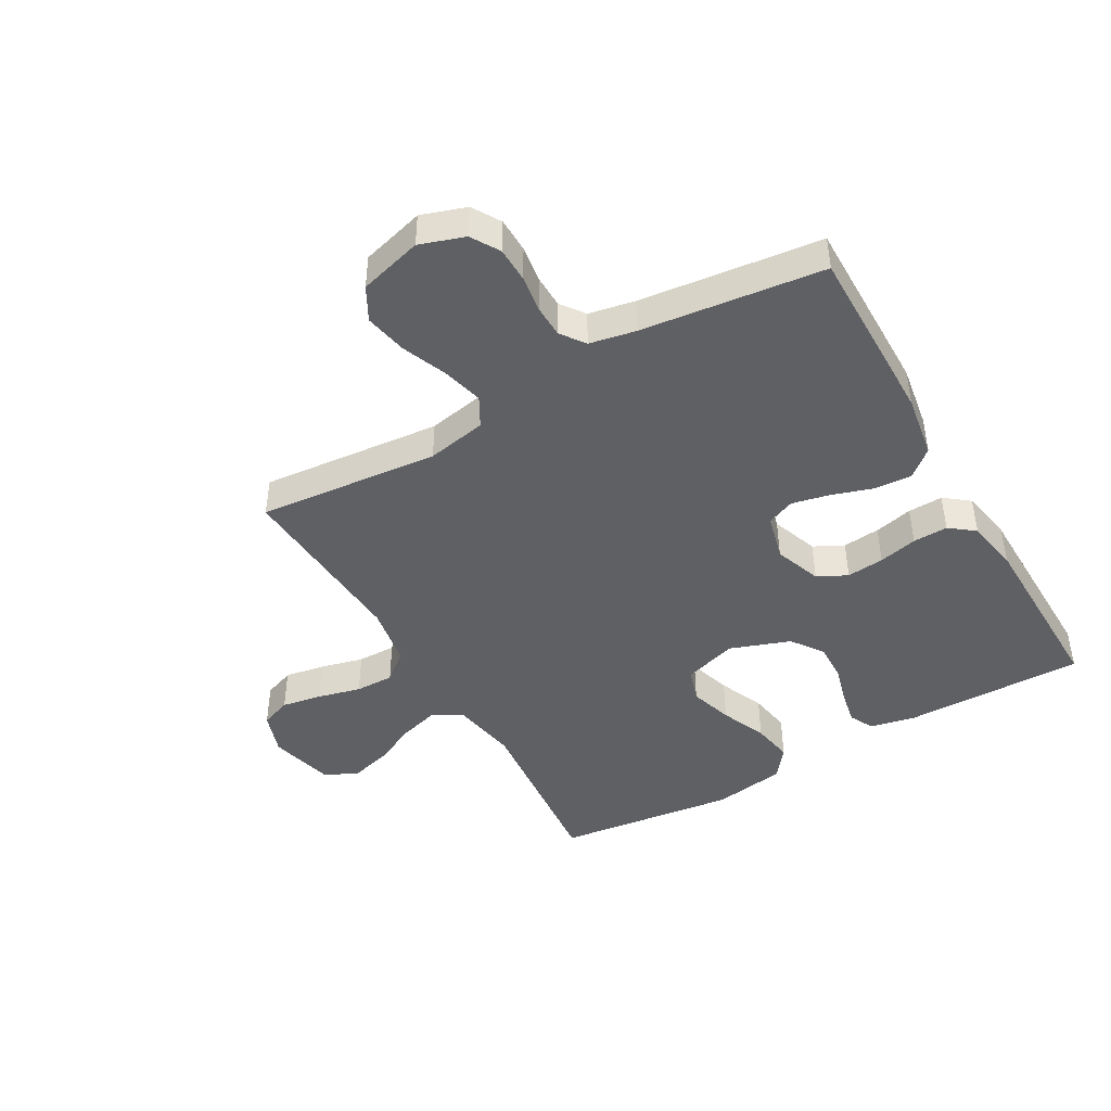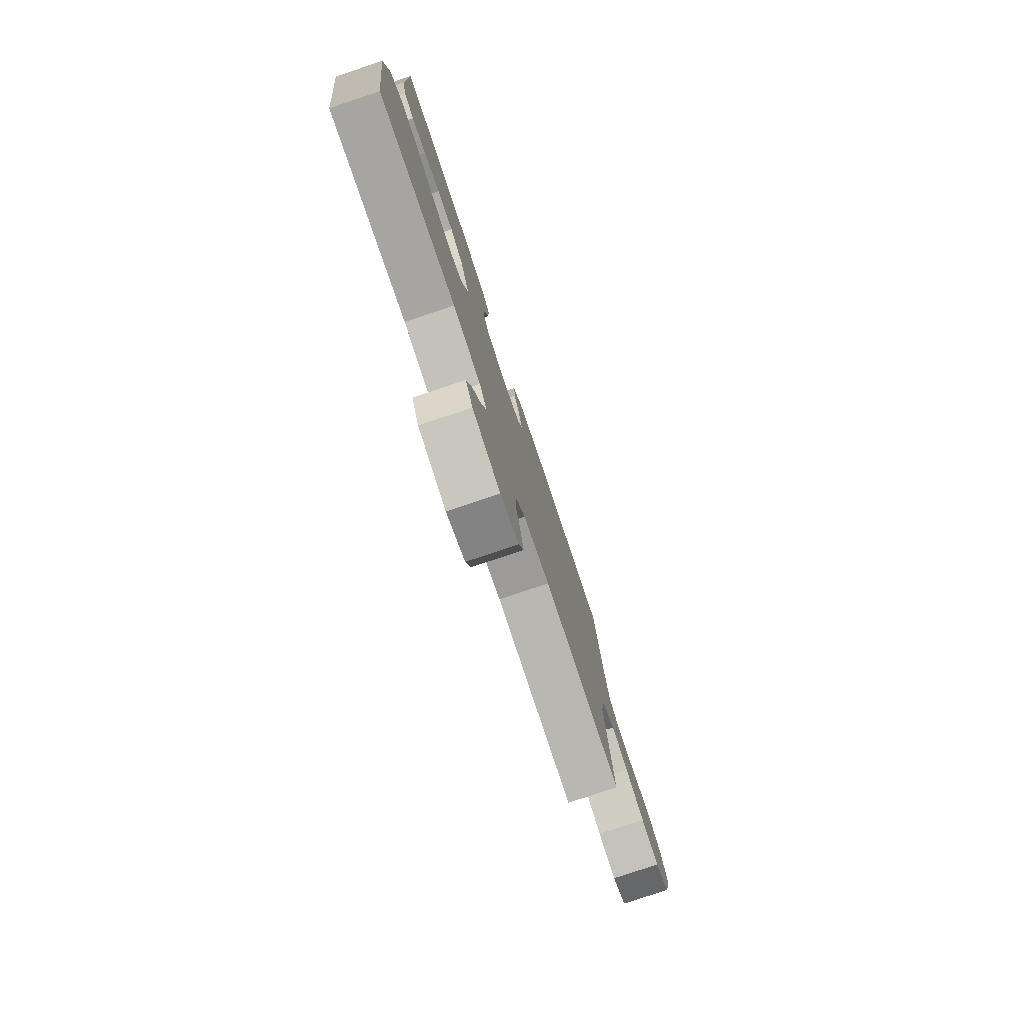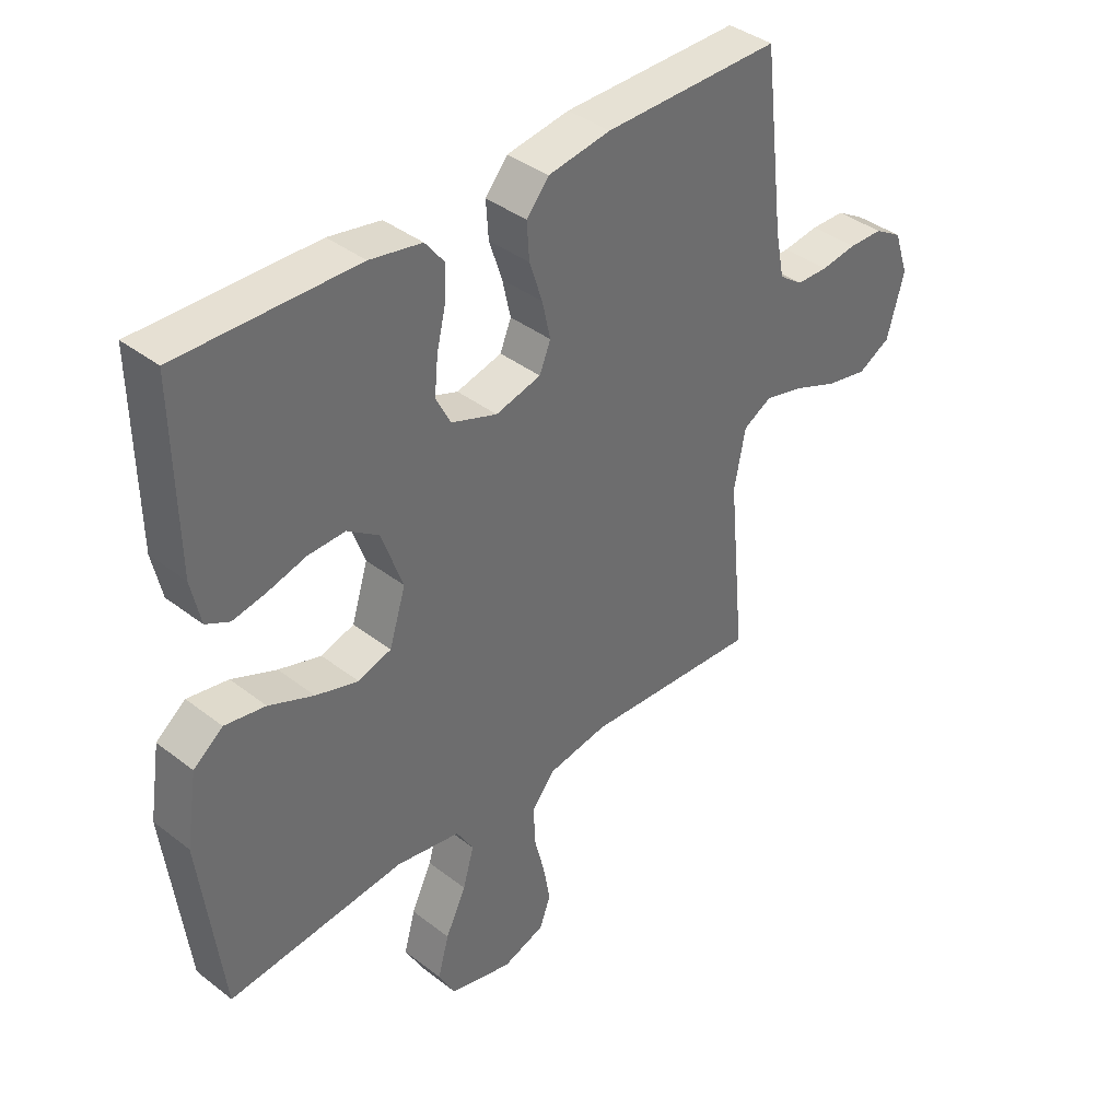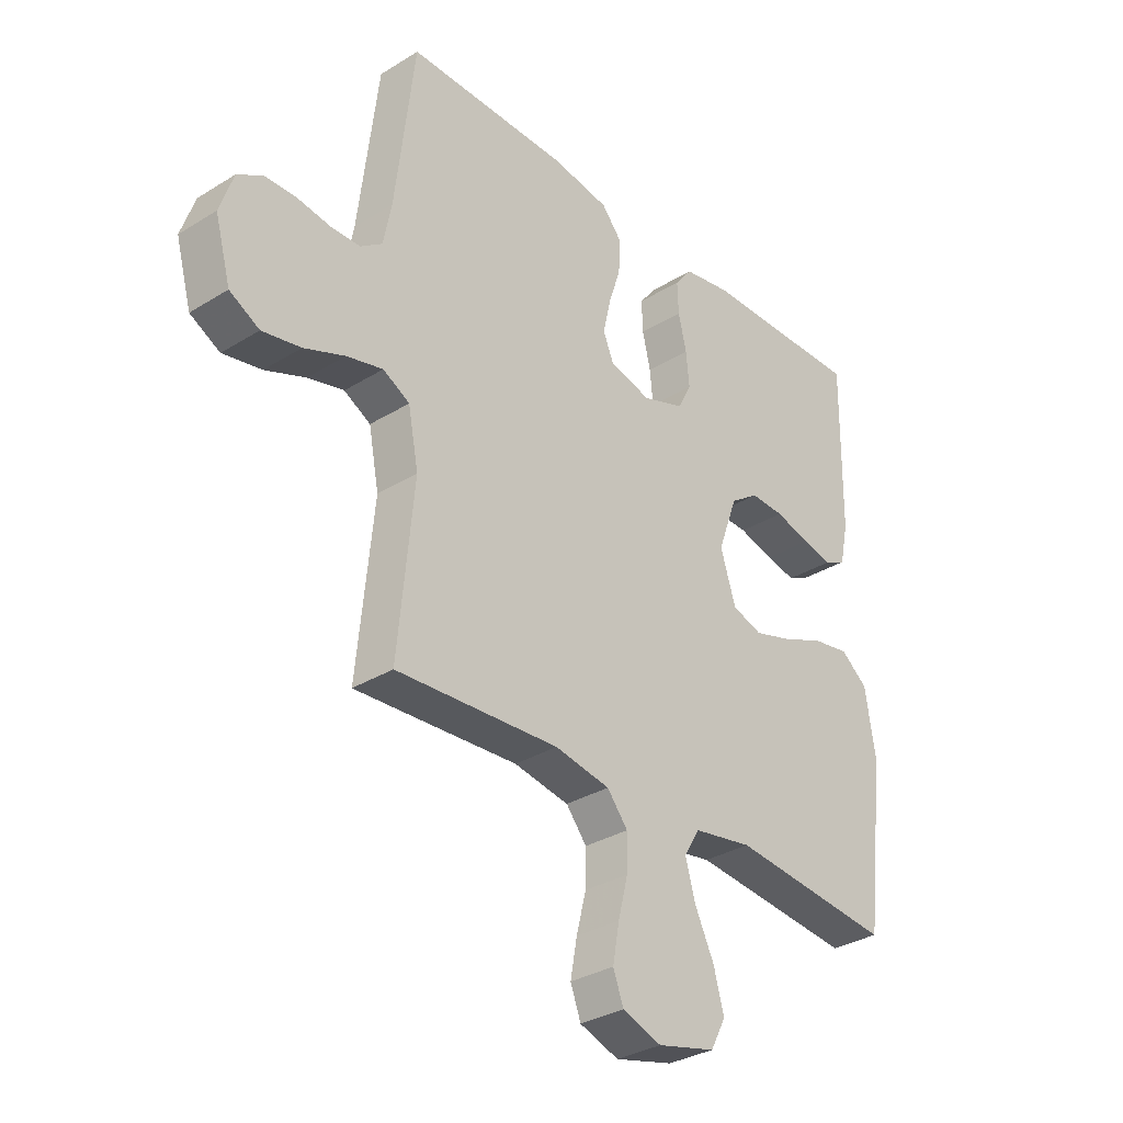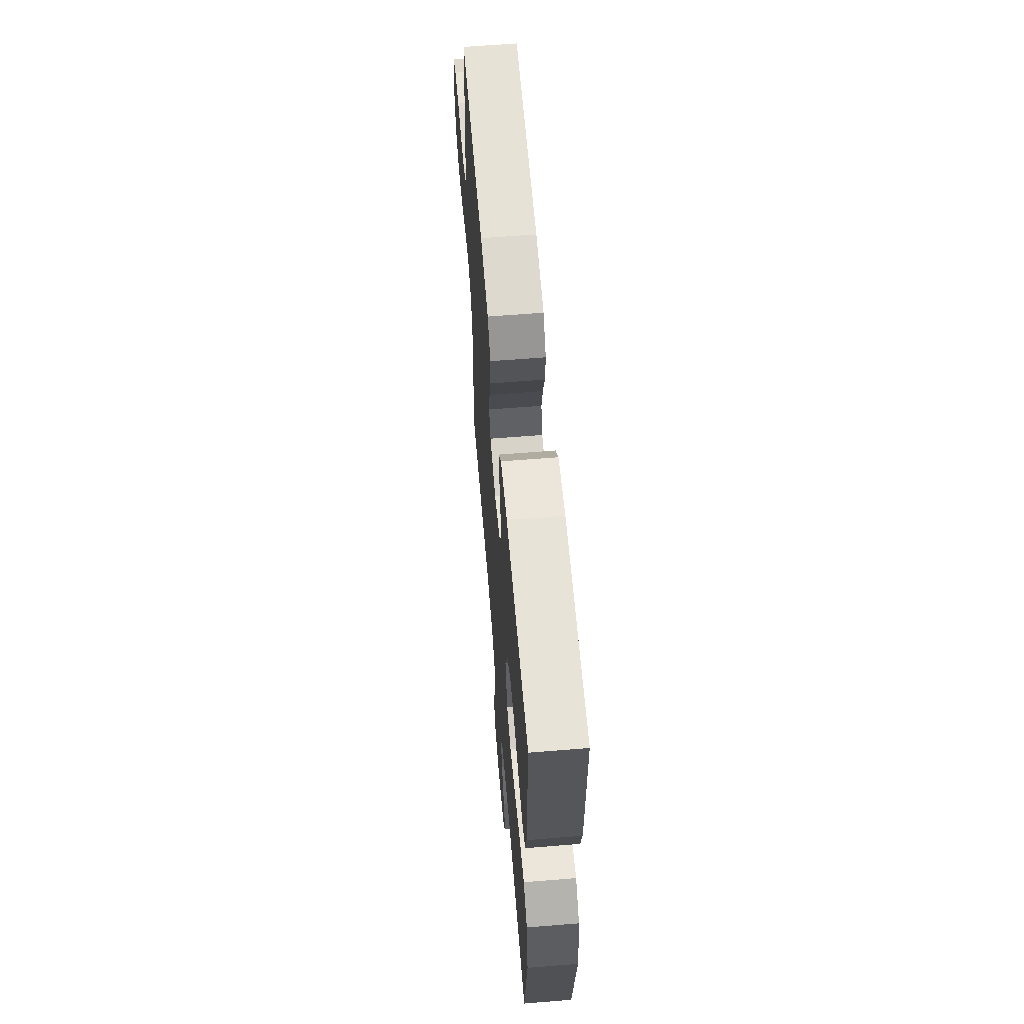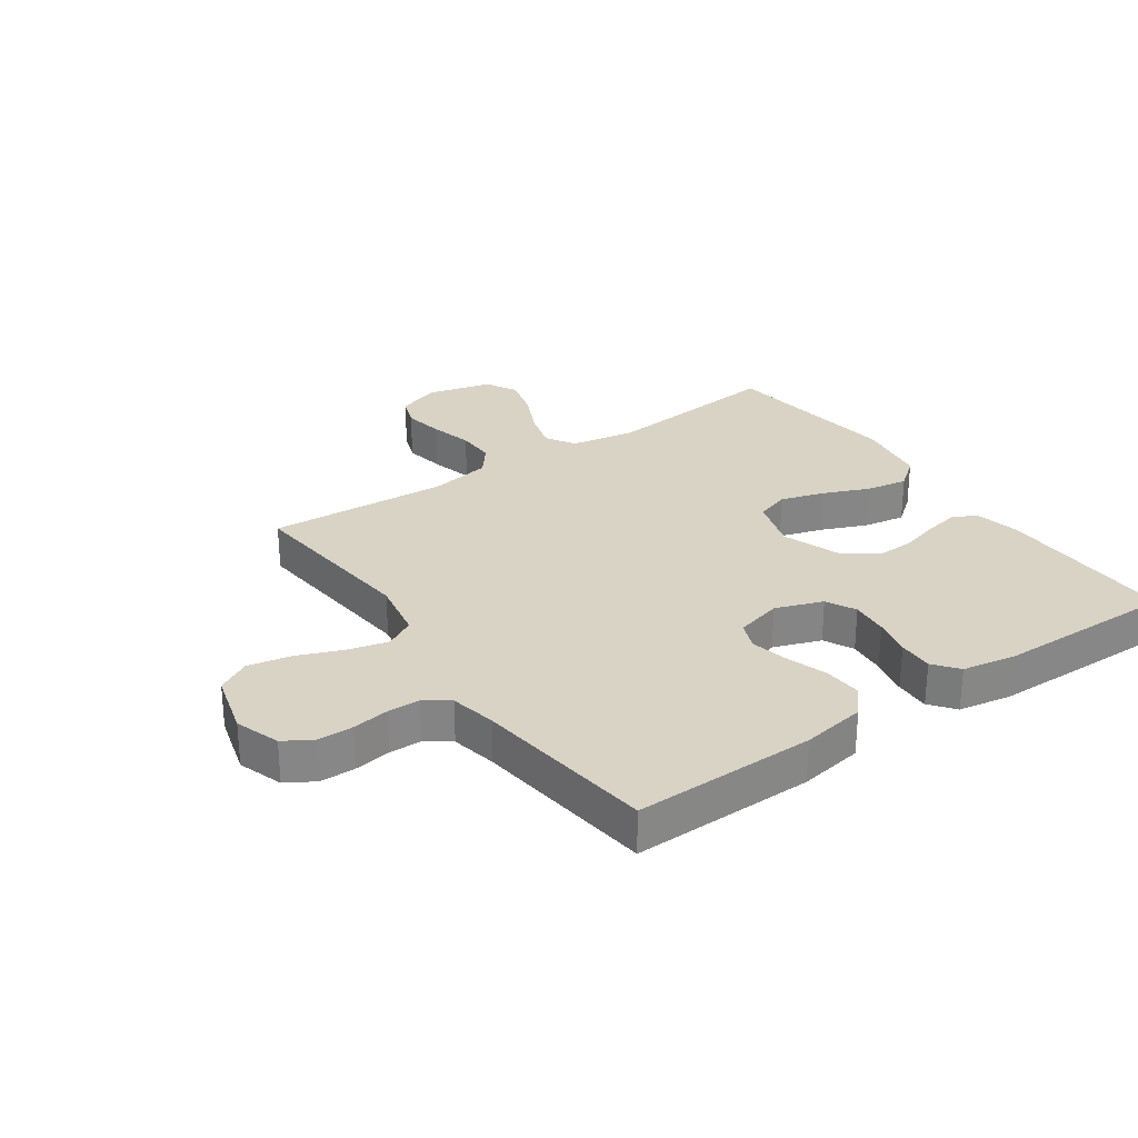
<metadata>
{"format":"obj","ext":"obj","renderer":"f3d","projection":"perspective","resolution":1024,"background":"white","views":[{"elev":-44.2,"azim":-60.1,"up":"+Y"},{"elev":-78.9,"azim":108.5,"up":"+Z"},{"elev":38.9,"azim":134.1,"up":"+Z"},{"elev":-32.5,"azim":-49.3,"up":"+Z"},{"elev":62.6,"azim":85.3,"up":"+Z"},{"elev":28.3,"azim":-34.9,"up":"+Y"}]}
</metadata>
<code>
v -0.5 0.07 0.5
v -0.2 0.07 0.497
v -0.094 0.07 0.48
v -0.056 0.07 0.435
v -0.06 0.07 0.373
v -0.082 0.07 0.306
v -0.096 0.07 0.243
v -0.077 0.07 0.197
v 0 0.07 0.177
v 0.078 0.07 0.205
v 0.103 0.07 0.254
v 0.097 0.07 0.316
v 0.082 0.07 0.38
v 0.08 0.07 0.438
v 0.112 0.07 0.479
v 0.2 0.07 0.495
v 0.5 0.07 0.5
v 0.496 0.07 0.2
v 0.48 0.07 0.126
v 0.44 0.07 0.106
v 0.384 0.07 0.117
v 0.319 0.07 0.135
v 0.256 0.07 0.137
v 0.203 0.07 0.1
v 0.167 0.07 0
v 0.195 0.07 -0.089
v 0.251 0.07 -0.107
v 0.323 0.07 -0.085
v 0.399 0.07 -0.053
v 0.468 0.07 -0.041
v 0.518 0.07 -0.08
v 0.537 0.07 -0.2
v 0.5 0.07 -0.5
v 0.2 0.07 -0.47
v 0.091 0.07 -0.489
v 0.062 0.07 -0.537
v 0.081 0.07 -0.603
v 0.116 0.07 -0.676
v 0.135 0.07 -0.745
v 0.107 0.07 -0.798
v 0 0.07 -0.825
v -0.072 0.07 -0.8
v -0.091 0.07 -0.749
v -0.079 0.07 -0.682
v -0.061 0.07 -0.611
v -0.06 0.07 -0.547
v -0.098 0.07 -0.5
v -0.2 0.07 -0.482
v -0.5 0.07 -0.5
v -0.471 0.07 -0.2
v -0.49 0.07 -0.101
v -0.539 0.07 -0.074
v -0.606 0.07 -0.091
v -0.681 0.07 -0.121
v -0.752 0.07 -0.135
v -0.807 0.07 -0.105
v -0.836 0.07 0
v -0.811 0.07 0.074
v -0.764 0.07 0.102
v -0.706 0.07 0.103
v -0.645 0.07 0.094
v -0.591 0.07 0.095
v -0.551 0.07 0.124
v -0.536 0.07 0.2
v -0.5 0 0.5
v -0.2 0 0.497
v -0.094 0 0.48
v -0.056 0 0.435
v -0.06 0 0.373
v -0.082 0 0.306
v -0.096 0 0.243
v -0.077 0 0.197
v 0 0 0.177
v 0.078 0 0.205
v 0.103 0 0.254
v 0.097 0 0.316
v 0.082 0 0.38
v 0.08 0 0.438
v 0.112 0 0.479
v 0.2 0 0.495
v 0.5 0 0.5
v 0.496 0 0.2
v 0.48 0 0.126
v 0.44 0 0.106
v 0.384 0 0.117
v 0.319 0 0.135
v 0.256 0 0.137
v 0.203 0 0.1
v 0.167 0 0
v 0.195 0 -0.089
v 0.251 0 -0.107
v 0.323 0 -0.085
v 0.399 0 -0.053
v 0.468 0 -0.041
v 0.518 0 -0.08
v 0.537 0 -0.2
v 0.5 0 -0.5
v 0.2 0 -0.47
v 0.091 0 -0.489
v 0.062 0 -0.537
v 0.081 0 -0.603
v 0.116 0 -0.676
v 0.135 0 -0.745
v 0.107 0 -0.798
v 0 0 -0.825
v -0.072 0 -0.8
v -0.091 0 -0.749
v -0.079 0 -0.682
v -0.061 0 -0.611
v -0.06 0 -0.547
v -0.098 0 -0.5
v -0.2 0 -0.482
v -0.5 0 -0.5
v -0.471 0 -0.2
v -0.49 0 -0.101
v -0.539 0 -0.074
v -0.606 0 -0.091
v -0.681 0 -0.121
v -0.752 0 -0.135
v -0.807 0 -0.105
v -0.836 0 0
v -0.811 0 0.074
v -0.764 0 0.102
v -0.706 0 0.103
v -0.645 0 0.094
v -0.591 0 0.095
v -0.551 0 0.124
v -0.536 0 0.2
f 58 59 60 61
f 58 61 62
f 57 58 62
f 56 57 62
f 53 54 55 56
f 52 53 56 62
f 51 52 62 63
f 48 49 50
f 47 48 50 51
f 42 43 44 45
f 40 41 42 45
f 40 45 46
f 37 38 39 40
f 36 37 40 46
f 35 36 46 47
f 31 32 33 34
f 28 29 30 31
f 27 28 31 34
f 26 27 34 35
f 19 20 21 22
f 17 18 19 22
f 17 22 23
f 16 17 23 24
f 12 13 14 15
f 11 12 15 16
f 3 4 5 6
f 3 6 7
f 64 1 2 3
f 64 3 7
f 63 64 7 8
f 51 63 8 9
f 47 51 9 10
f 25 26 35 47
f 25 47 10 11
f 11 16 24 25
f 125 124 123 122
f 126 125 122
f 126 122 121
f 126 121 120
f 120 119 118 117
f 126 120 117 116
f 127 126 116 115
f 114 113 112
f 115 114 112 111
f 109 108 107 106
f 109 106 105 104
f 110 109 104
f 104 103 102 101
f 110 104 101 100
f 111 110 100 99
f 98 97 96 95
f 95 94 93 92
f 98 95 92 91
f 99 98 91 90
f 86 85 84 83
f 86 83 82 81
f 87 86 81
f 88 87 81 80
f 79 78 77 76
f 80 79 76 75
f 70 69 68 67
f 71 70 67
f 67 66 65 128
f 71 67 128
f 72 71 128 127
f 73 72 127 115
f 74 73 115 111
f 111 99 90 89
f 75 74 111 89
f 89 88 80 75
f 1 65 66 2
f 2 66 67 3
f 3 67 68 4
f 4 68 69 5
f 5 69 70 6
f 6 70 71 7
f 7 71 72 8
f 8 72 73 9
f 9 73 74 10
f 10 74 75 11
f 11 75 76 12
f 12 76 77 13
f 13 77 78 14
f 14 78 79 15
f 15 79 80 16
f 16 80 81 17
f 17 81 82 18
f 18 82 83 19
f 19 83 84 20
f 20 84 85 21
f 21 85 86 22
f 22 86 87 23
f 23 87 88 24
f 24 88 89 25
f 25 89 90 26
f 26 90 91 27
f 27 91 92 28
f 28 92 93 29
f 29 93 94 30
f 30 94 95 31
f 31 95 96 32
f 32 96 97 33
f 33 97 98 34
f 34 98 99 35
f 35 99 100 36
f 36 100 101 37
f 37 101 102 38
f 38 102 103 39
f 39 103 104 40
f 40 104 105 41
f 41 105 106 42
f 42 106 107 43
f 43 107 108 44
f 44 108 109 45
f 45 109 110 46
f 46 110 111 47
f 47 111 112 48
f 48 112 113 49
f 49 113 114 50
f 50 114 115 51
f 51 115 116 52
f 52 116 117 53
f 53 117 118 54
f 54 118 119 55
f 55 119 120 56
f 56 120 121 57
f 57 121 122 58
f 58 122 123 59
f 59 123 124 60
f 60 124 125 61
f 61 125 126 62
f 62 126 127 63
f 63 127 128 64
f 64 128 65 1

</code>
